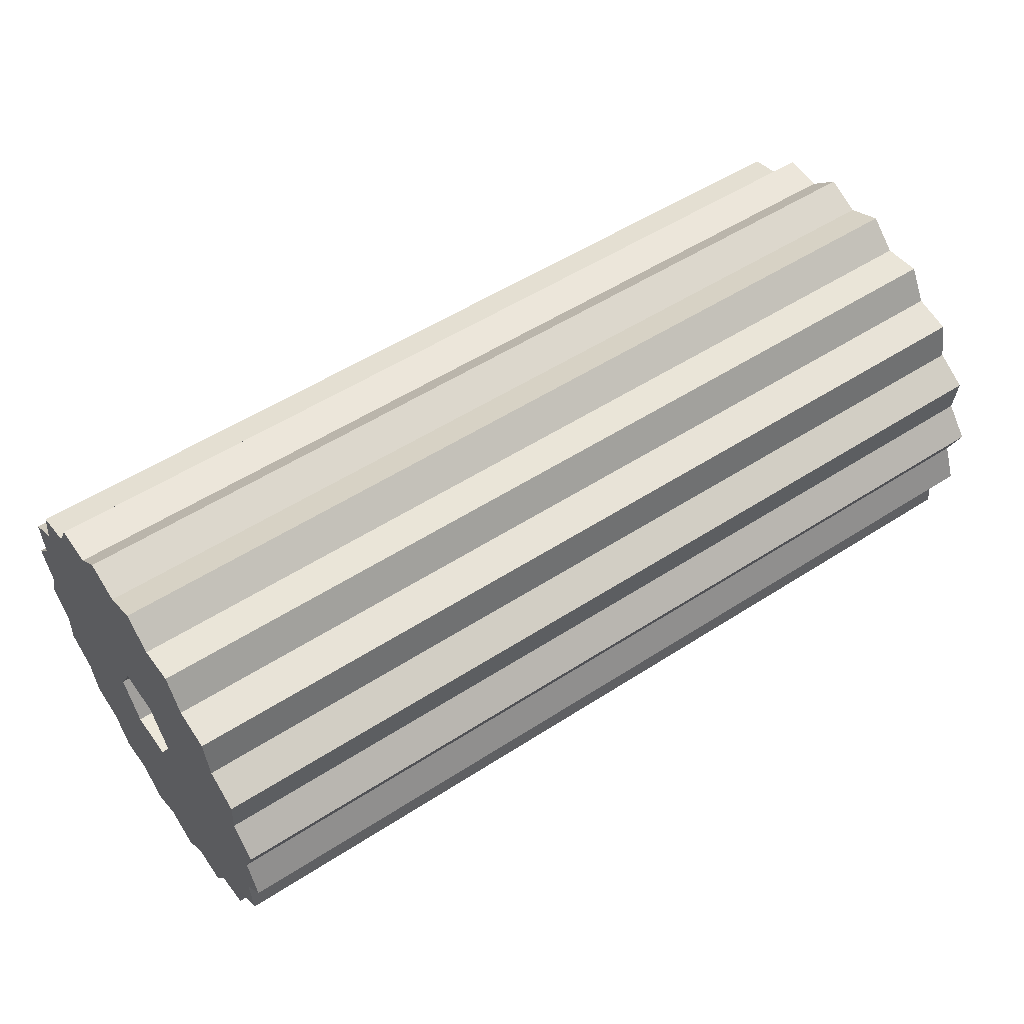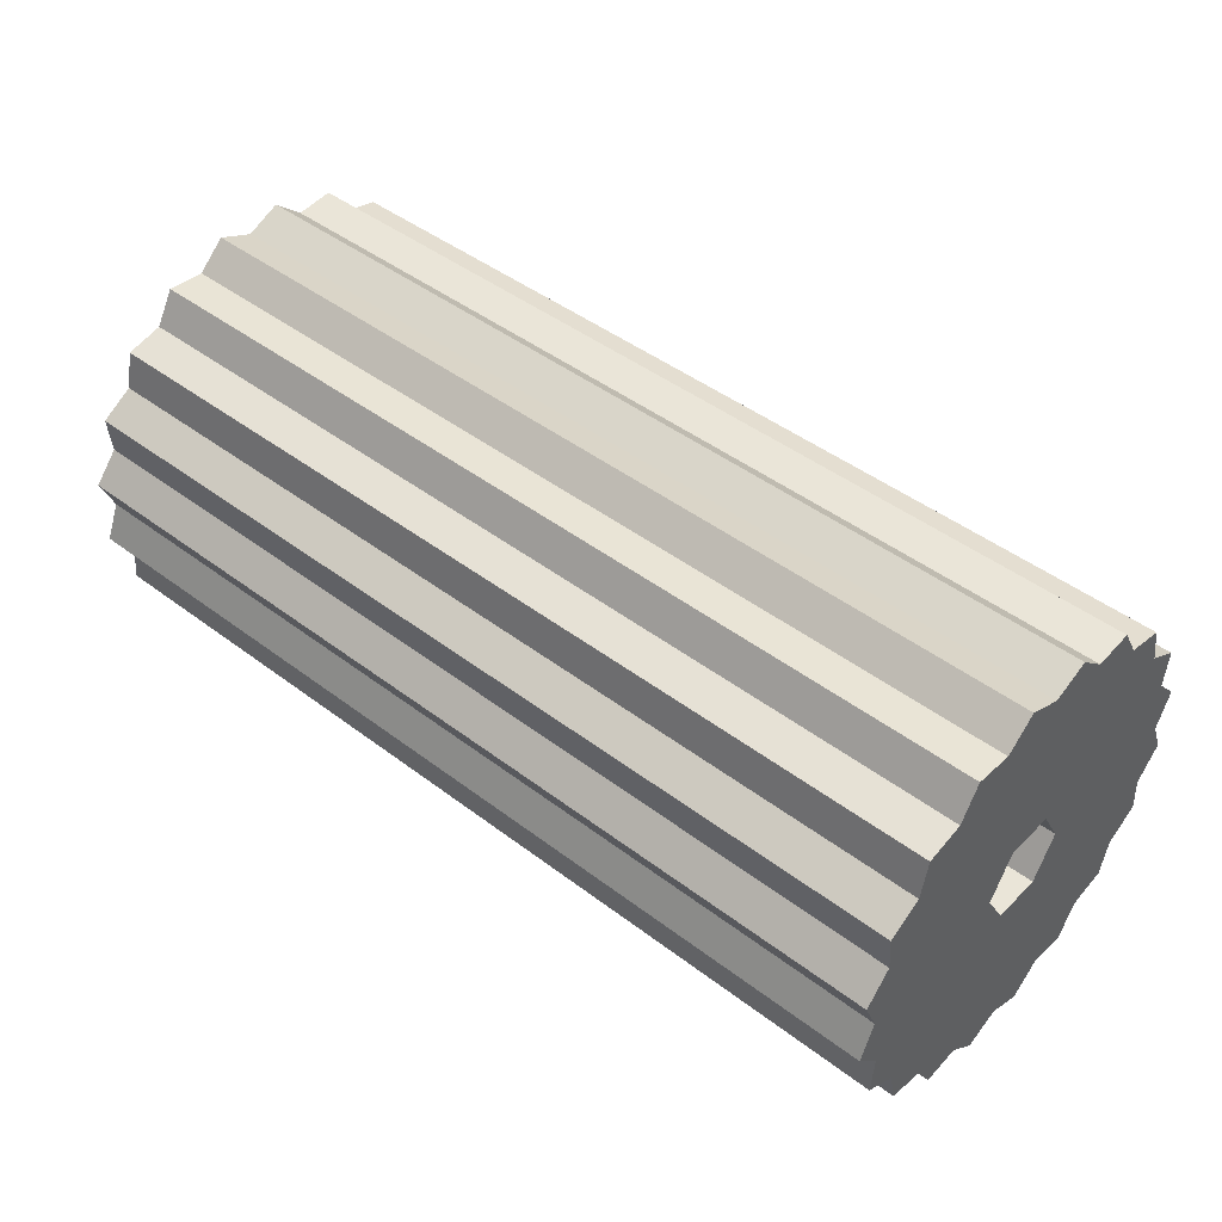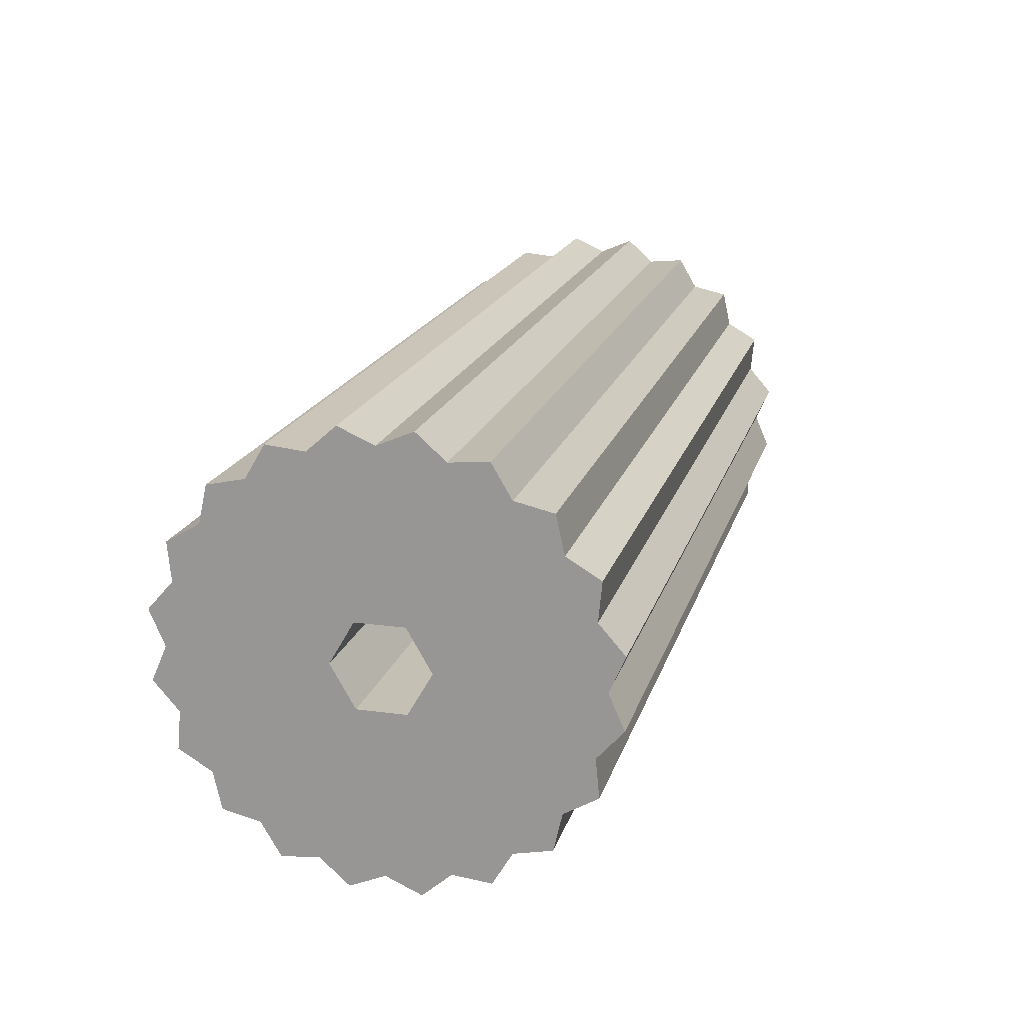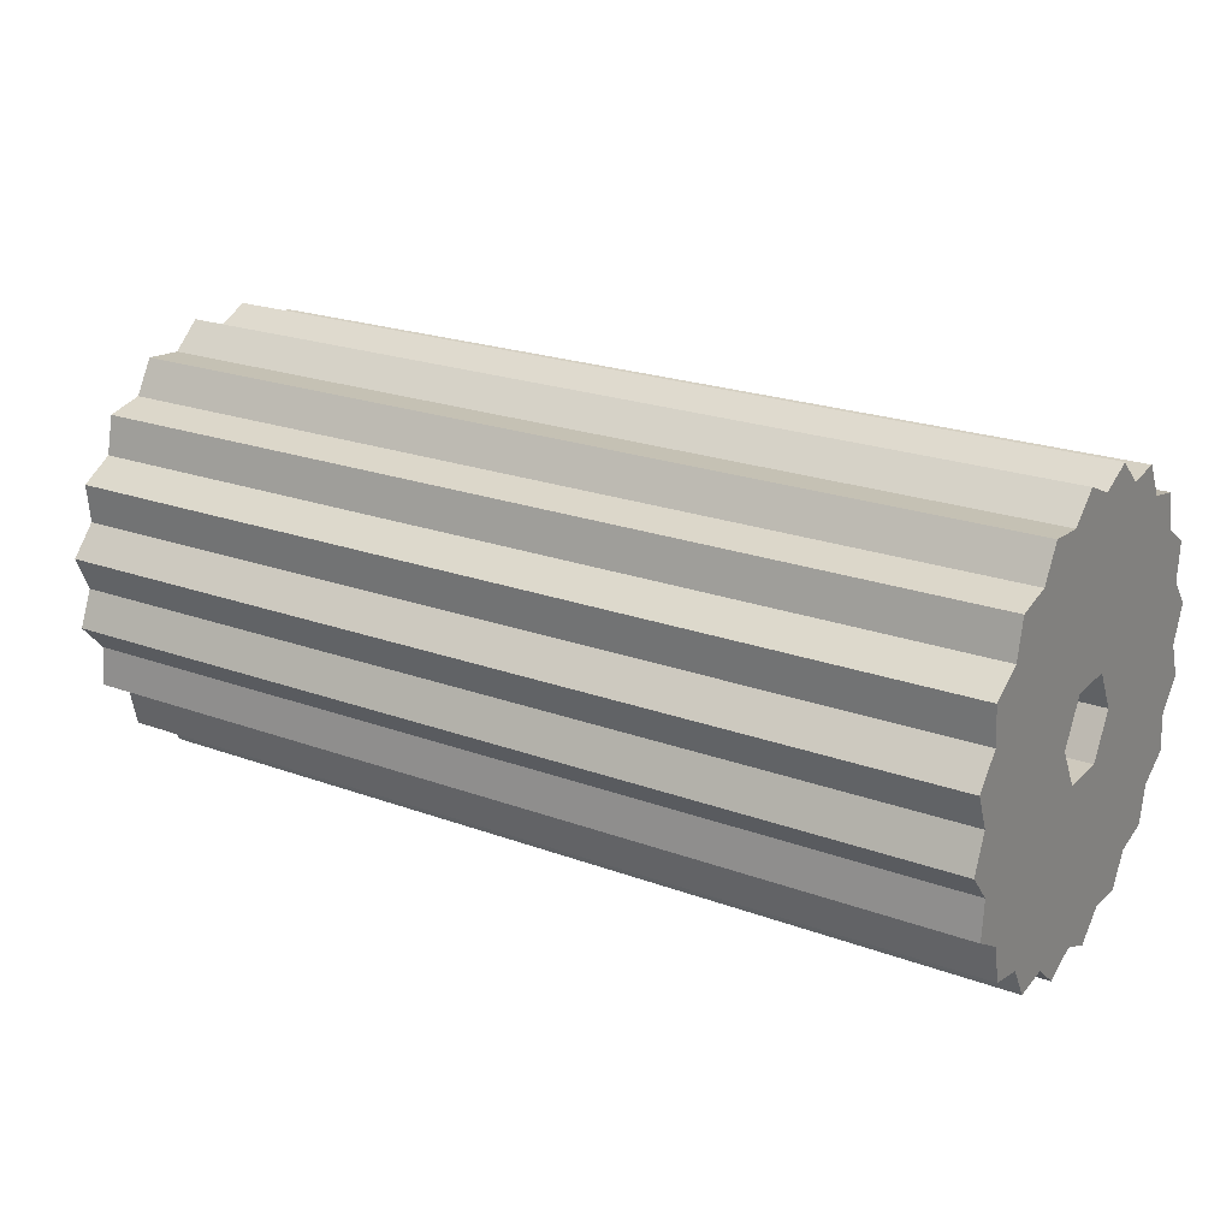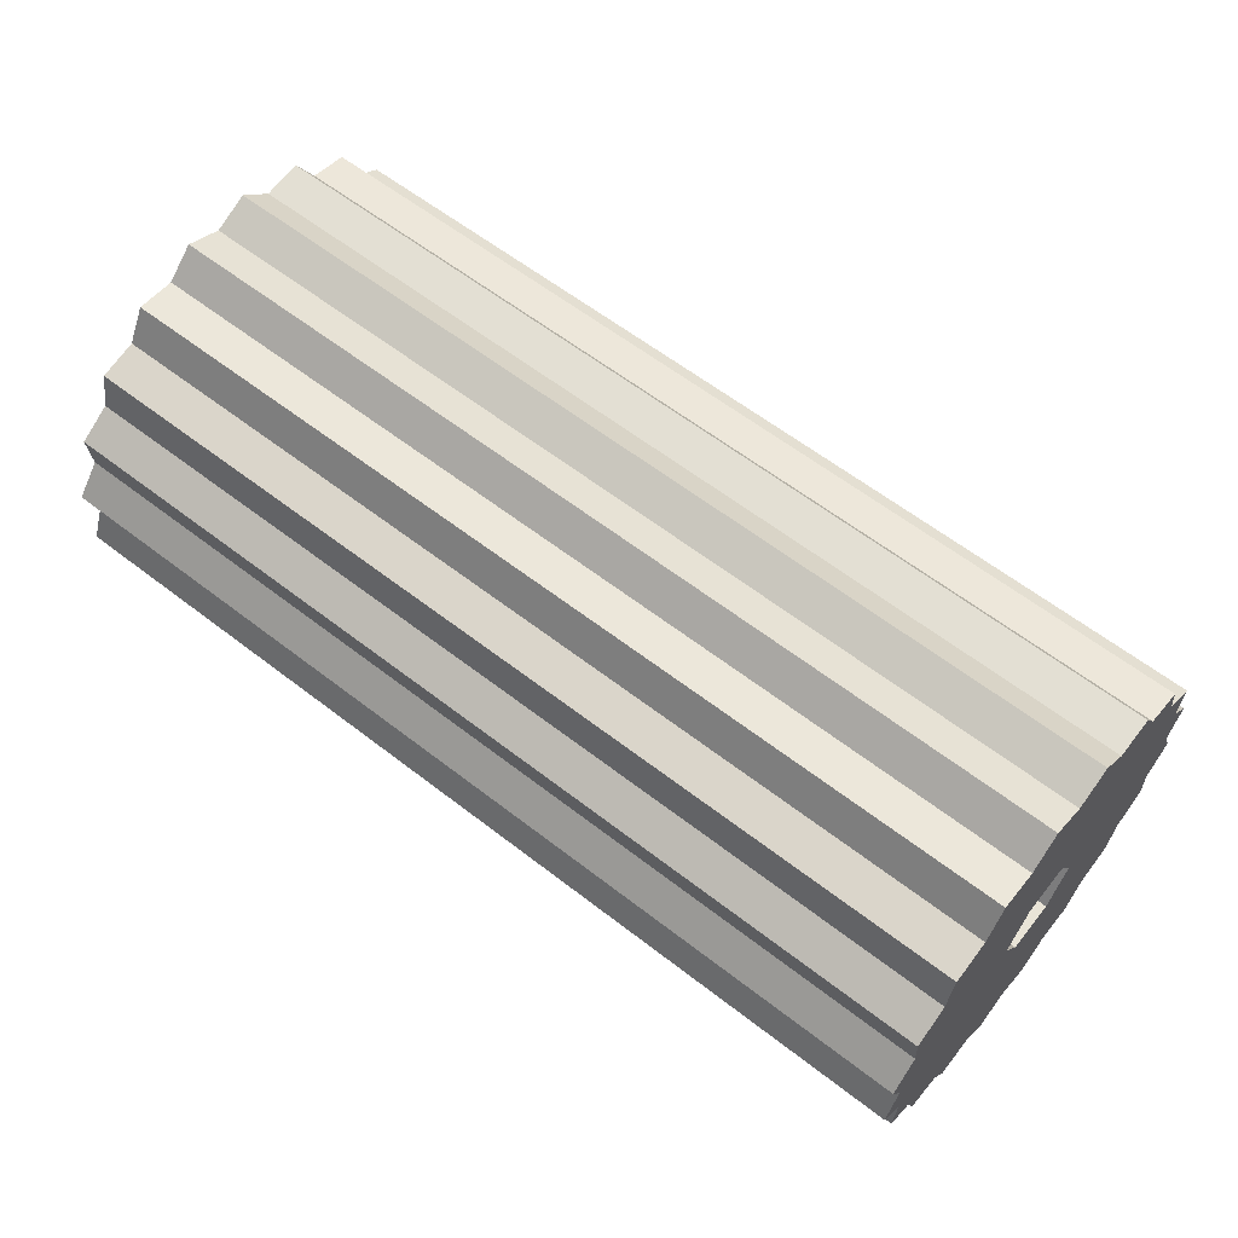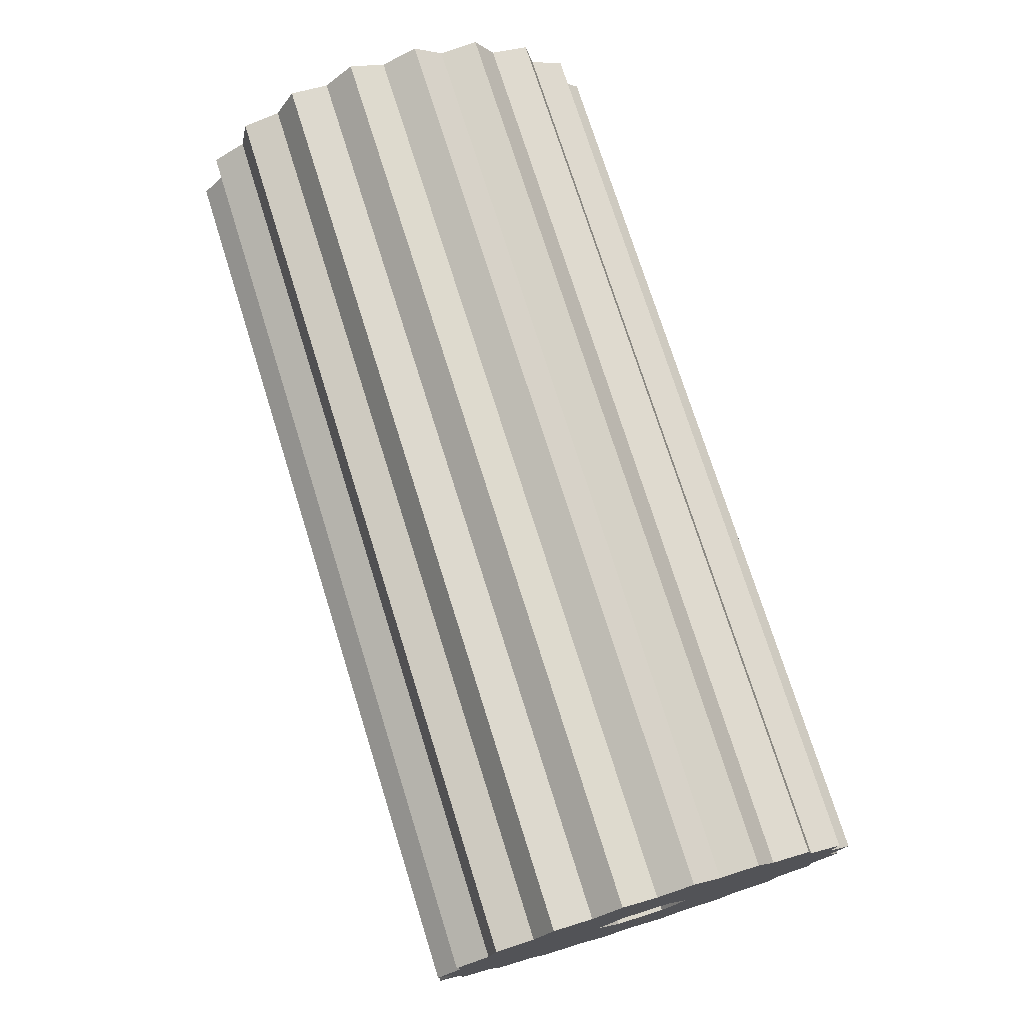
<metadata>
{"format":"obj","ext":"obj","renderer":"f3d","projection":"perspective","resolution":1024,"background":"white","views":[{"elev":52.7,"azim":-34.8,"up":"+Y"},{"elev":45.4,"azim":-138.8,"up":"+Y"},{"elev":18.4,"azim":-75.2,"up":"+Y"},{"elev":22.7,"azim":32.0,"up":"+Y"},{"elev":61.0,"azim":-141.7,"up":"+Y"},{"elev":74.1,"azim":72.6,"up":"+Y"}]}
</metadata>
<code>
g Solid1
v -30 13.14 6.696
v -30 12.9 4.193
v -30 14.57 2.307
v -30 13.57 0
v -30 14.57 -2.307
v -30 12.9 -4.193
v -30 13.14 -6.696
v -30 10.98 -7.975
v -30 10.43 -10.43
v -30 7.975 -10.98
v -30 6.696 -13.14
v -30 4.193 -12.9
v -30 2.307 -14.57
v -30 0 -13.57
v -30 -2.307 -14.57
v -30 -4.193 -12.9
v -30 -6.696 -13.14
v -30 -7.975 -10.98
v -30 -10.43 -10.43
v -30 -10.98 -7.975
v -30 -13.14 -6.696
v -30 -12.9 -4.193
v -30 -14.57 -2.307
v -30 -13.57 -0
v -30 -14.57 2.307
v -30 -12.9 4.193
v -30 -13.14 6.696
v -30 -10.98 7.975
v -30 -10.43 10.43
v -30 -7.975 10.98
v -30 -6.696 13.14
v -30 -4.193 12.9
v -30 -2.307 14.57
v -30 -0 13.57
v -30 2.307 14.57
v -30 4.193 12.9
v -30 6.696 13.14
v -30 7.975 10.98
v -30 10.43 10.43
v -30 10.98 7.975
v -30 0 -3.175
v -30 2.75 -1.588
v -30 2.75 1.588
v -30 0 3.175
v -30 -2.75 1.588
v -30 -2.75 -1.588
v 30 2.75 -1.588
v 30 2.75 1.588
v 30 0 3.175
v 30 -2.75 1.588
v 30 -2.75 -1.588
v 30 0 -3.175
v 30 12.9 4.193
v 30 14.57 2.307
v 30 13.57 0
v 30 14.57 -2.307
v 30 12.9 -4.193
v 30 13.14 -6.696
v 30 10.98 -7.975
v 30 10.43 -10.43
v 30 7.975 -10.98
v 30 6.696 -13.14
v 30 4.193 -12.9
v 30 2.307 -14.57
v 30 0 -13.57
v 30 -2.307 -14.57
v 30 -4.193 -12.9
v 30 -6.696 -13.14
v 30 -7.975 -10.98
v 30 -10.43 -10.43
v 30 -10.98 -7.975
v 30 -13.14 -6.696
v 30 -12.9 -4.193
v 30 -14.57 -2.307
v 30 -13.57 -0
v 30 -14.57 2.307
v 30 -12.9 4.193
v 30 -13.14 6.696
v 30 -10.98 7.975
v 30 -10.43 10.43
v 30 -7.975 10.98
v 30 -6.696 13.14
v 30 -4.193 12.9
v 30 -2.307 14.57
v 30 -0 13.57
v 30 2.307 14.57
v 30 4.193 12.9
v 30 6.696 13.14
v 30 7.975 10.98
v 30 10.43 10.43
v 30 10.98 7.975
v 30 13.14 6.696
f 1 2 40
f 40 2 43
f 40 43 38
f 38 43 44
f 38 44 36
f 36 44 34
f 36 34 35
f 3 4 2
f 2 4 43
f 5 6 4
f 4 6 42
f 4 42 43
f 7 8 6
f 6 8 42
f 9 10 8
f 8 10 42
f 11 12 10
f 10 12 41
f 10 41 42
f 13 14 12
f 12 14 41
f 15 16 14
f 14 16 41
f 17 18 16
f 16 18 41
f 19 20 18
f 18 20 46
f 18 46 41
f 21 22 20
f 20 22 46
f 23 24 22
f 22 24 46
f 25 26 24
f 24 26 45
f 24 45 46
f 27 28 26
f 26 28 45
f 29 30 28
f 28 30 45
f 31 32 30
f 30 32 44
f 30 44 45
f 33 34 32
f 32 34 44
f 36 37 38
f 38 39 40
f 47 48 42
f 42 48 43
f 48 49 43
f 43 49 44
f 49 50 44
f 44 50 45
f 50 51 45
f 45 51 46
f 51 52 46
f 46 52 41
f 52 47 41
f 41 47 42
f 2 53 3
f 3 53 54
f 3 54 4
f 4 54 55
f 4 55 5
f 5 55 56
f 5 56 6
f 6 56 57
f 6 57 7
f 7 57 58
f 7 58 8
f 8 58 59
f 8 59 9
f 9 59 60
f 9 60 10
f 10 60 61
f 10 61 11
f 11 61 62
f 11 62 12
f 12 62 63
f 12 63 13
f 13 63 64
f 13 64 14
f 14 64 65
f 14 65 15
f 15 65 66
f 15 66 16
f 16 66 67
f 16 67 17
f 17 67 68
f 17 68 18
f 18 68 69
f 18 69 19
f 19 69 70
f 19 70 20
f 20 70 71
f 20 71 21
f 21 71 72
f 21 72 22
f 22 72 73
f 22 73 23
f 23 73 74
f 23 74 24
f 24 74 75
f 24 75 25
f 25 75 76
f 25 76 26
f 26 76 77
f 26 77 27
f 27 77 78
f 27 78 28
f 28 78 79
f 28 79 29
f 29 79 80
f 29 80 30
f 30 80 81
f 30 81 31
f 31 81 82
f 31 82 32
f 32 82 83
f 32 83 33
f 33 83 84
f 33 84 34
f 34 84 85
f 34 85 35
f 35 85 86
f 35 86 36
f 36 86 87
f 36 87 37
f 37 87 88
f 37 88 38
f 38 88 89
f 38 89 39
f 39 89 90
f 39 90 40
f 40 90 91
f 40 91 1
f 1 91 92
f 1 92 2
f 2 92 53
f 92 91 53
f 53 91 48
f 53 48 55
f 55 48 47
f 55 47 57
f 57 47 59
f 57 59 58
f 90 89 91
f 91 89 48
f 88 87 89
f 89 87 49
f 89 49 48
f 86 85 87
f 87 85 49
f 84 83 85
f 85 83 49
f 82 81 83
f 83 81 49
f 80 79 81
f 81 79 50
f 81 50 49
f 78 77 79
f 79 77 50
f 76 75 77
f 77 75 50
f 74 73 75
f 75 73 51
f 75 51 50
f 72 71 73
f 73 71 51
f 70 69 71
f 71 69 51
f 68 67 69
f 69 67 52
f 69 52 51
f 66 65 67
f 67 65 52
f 64 63 65
f 65 63 52
f 62 61 63
f 63 61 52
f 60 59 61
f 61 59 47
f 61 47 52
f 57 56 55
f 55 54 53

</code>
